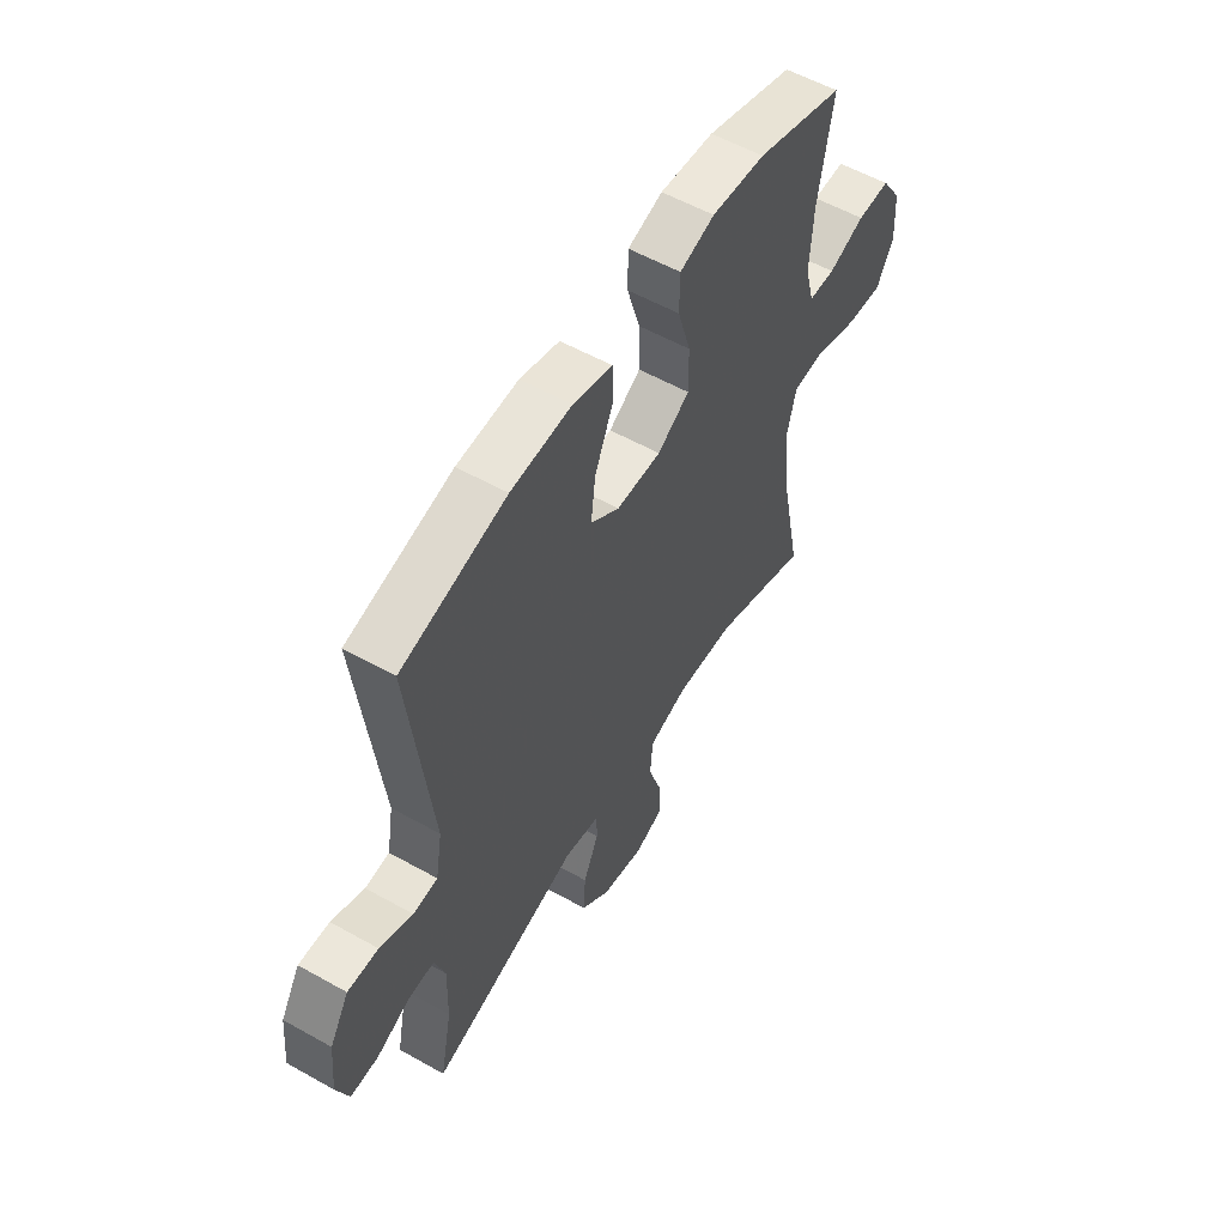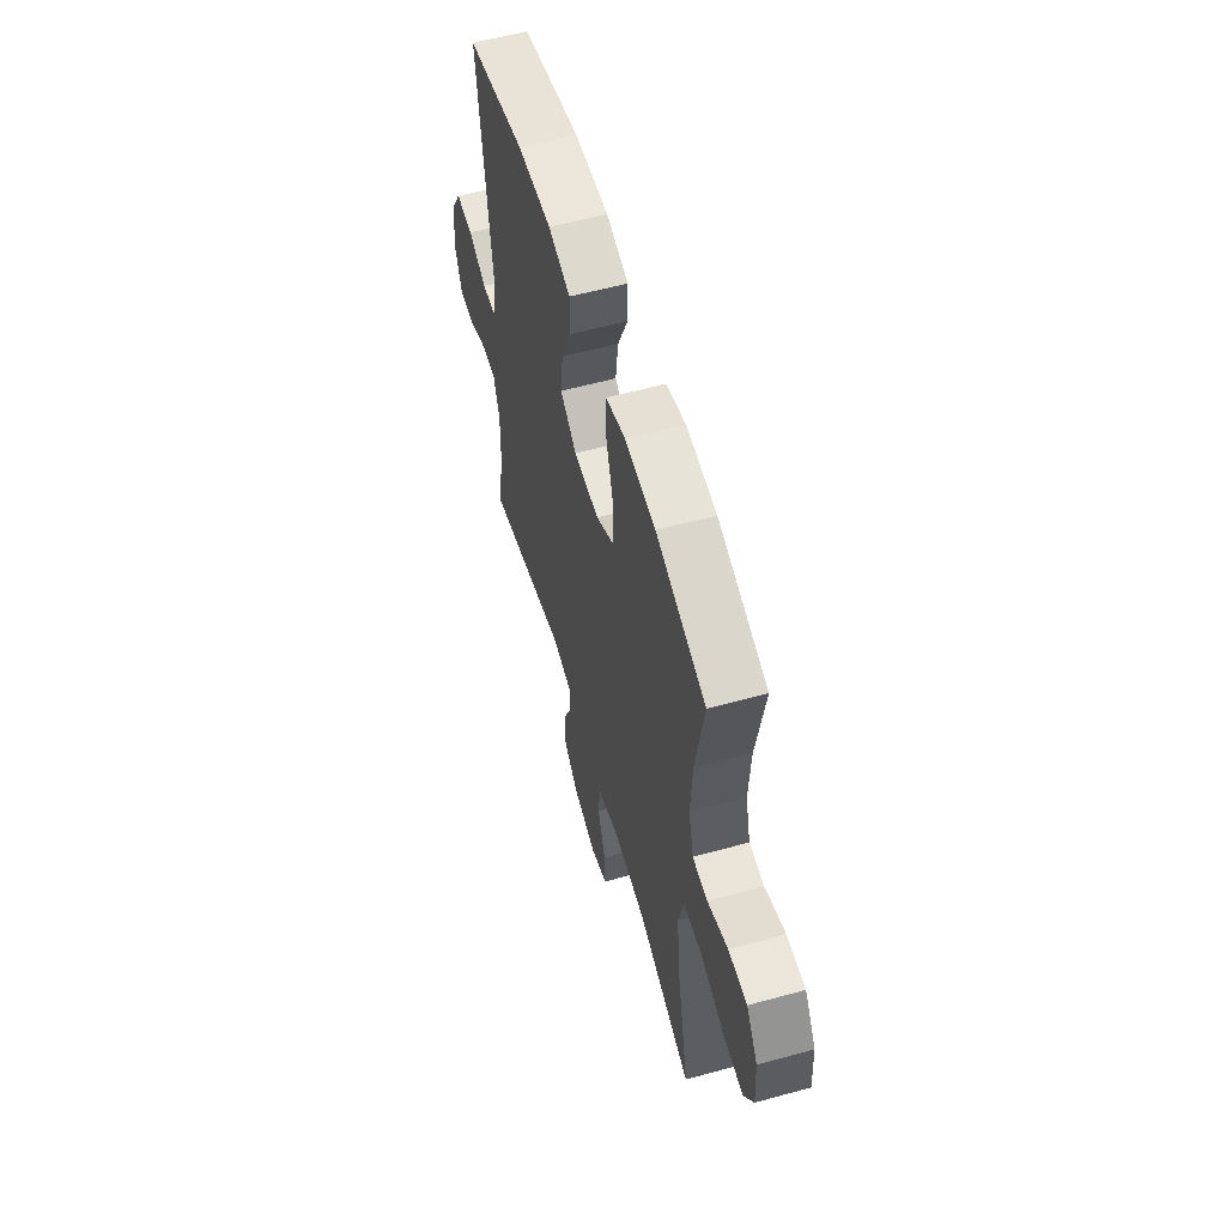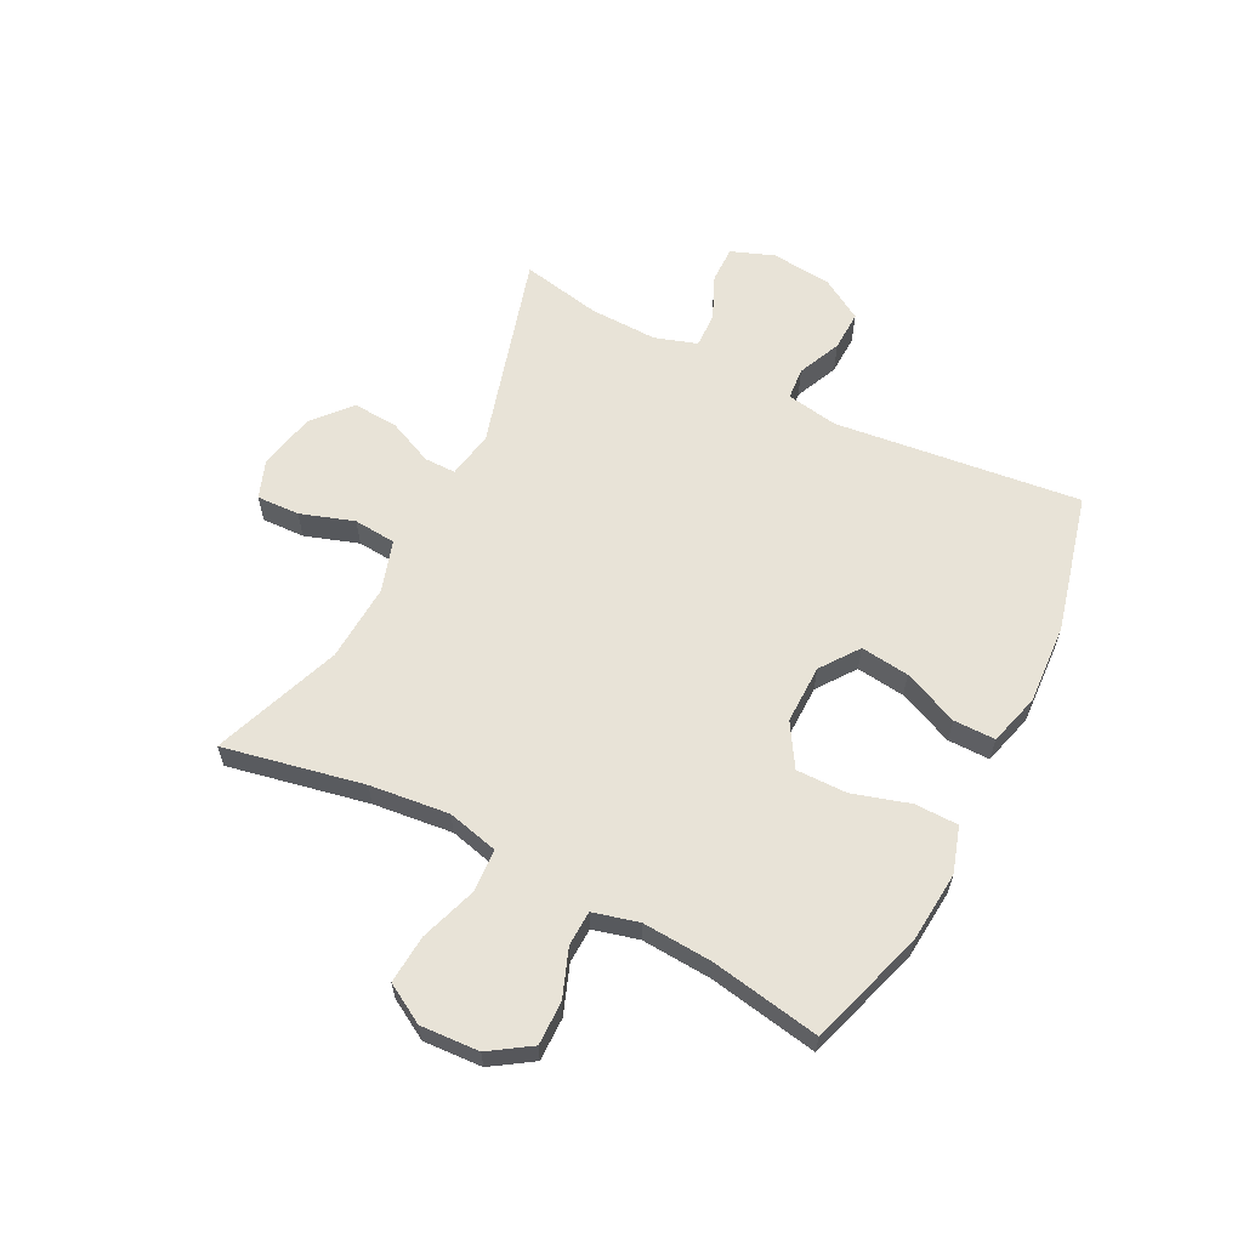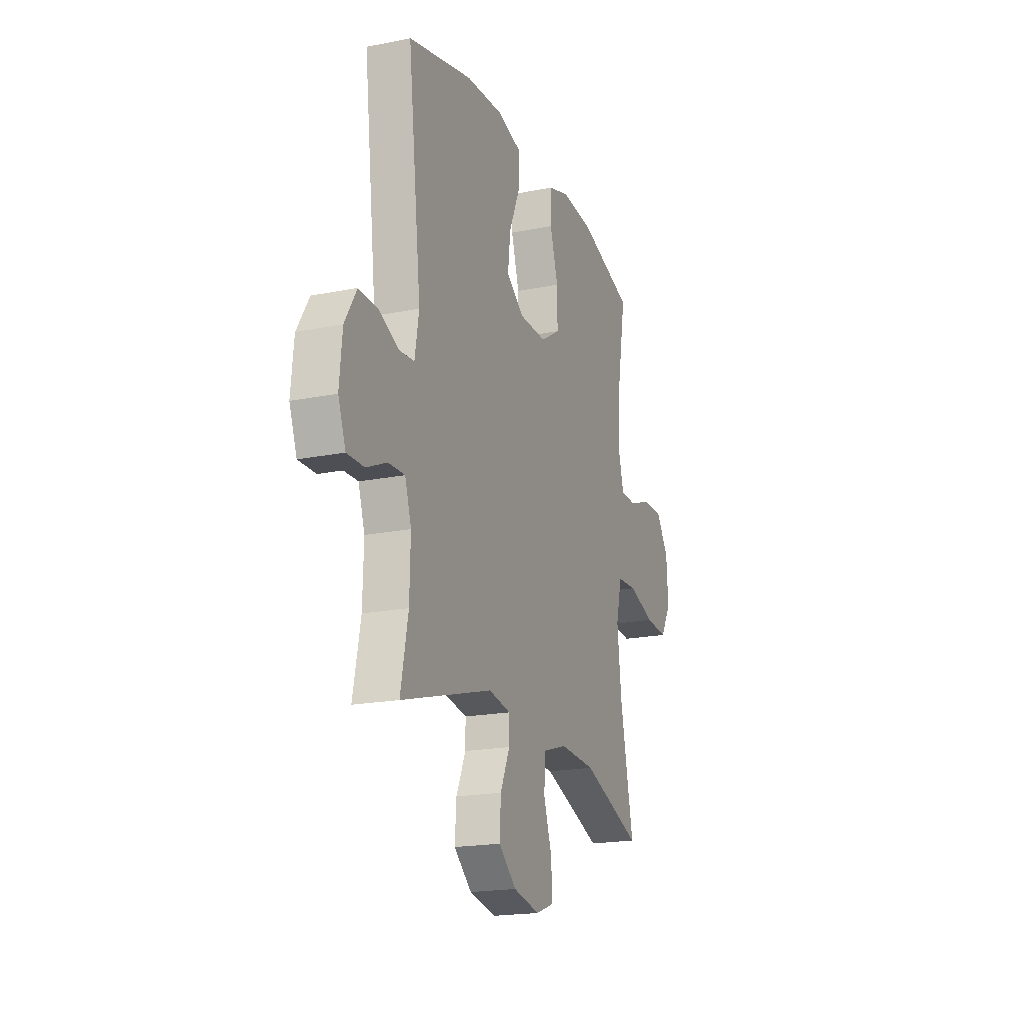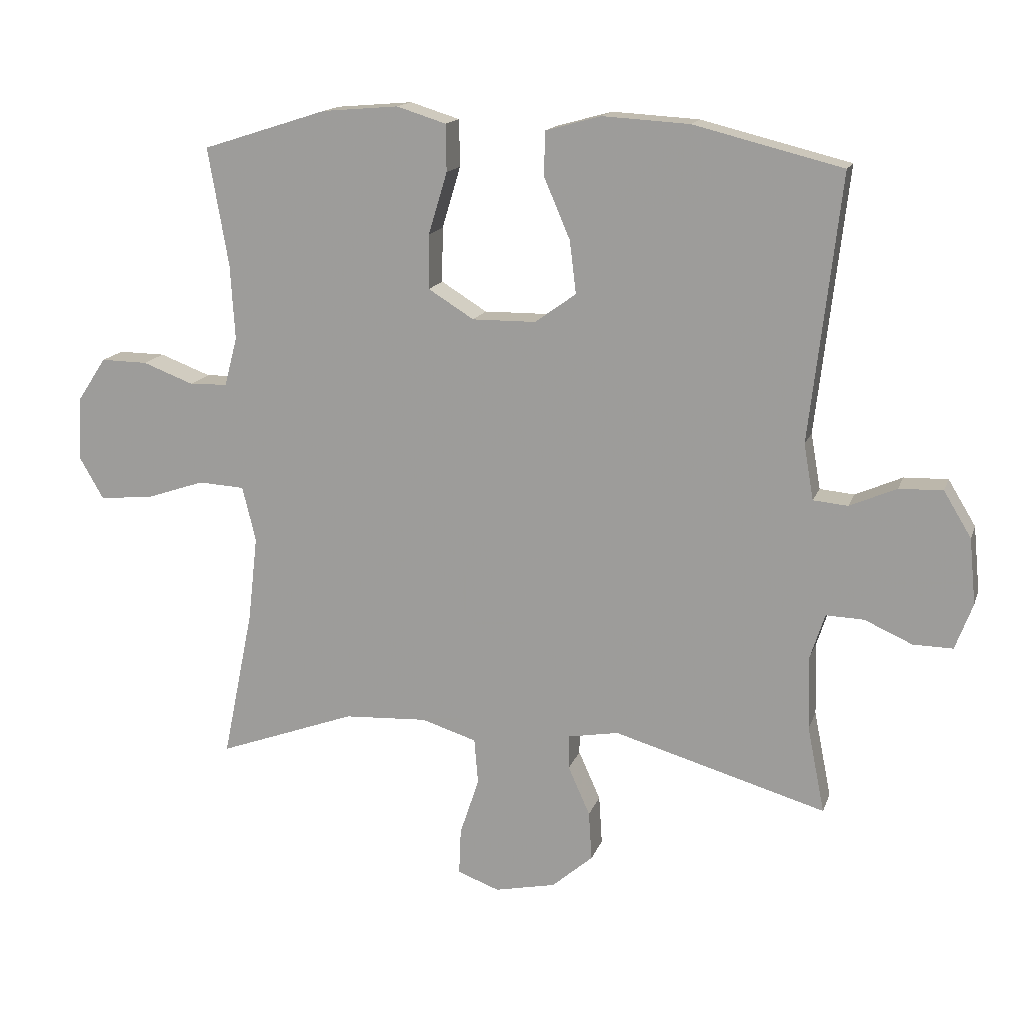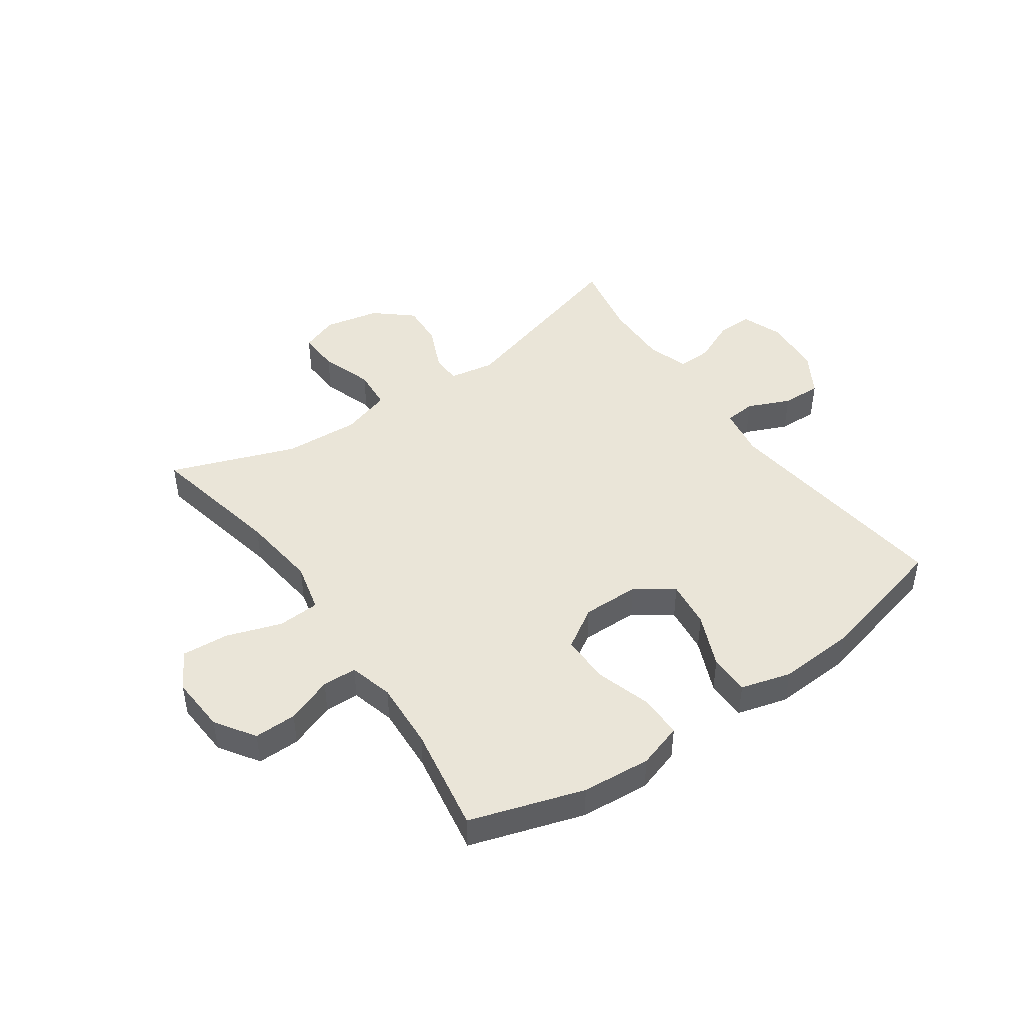
<metadata>
{"format":"obj","ext":"obj","renderer":"f3d","projection":"perspective","resolution":1024,"background":"white","views":[{"elev":56.0,"azim":120.5,"up":"+Z"},{"elev":57.7,"azim":-105.9,"up":"+Z"},{"elev":61.5,"azim":-62.9,"up":"+Y"},{"elev":-19.3,"azim":110.7,"up":"+Z"},{"elev":15.2,"azim":15.7,"up":"+Z"},{"elev":45.4,"azim":-35.1,"up":"+Y"}]}
</metadata>
<code>
v -0.5 0.07 0.5
v -0.305 0.07 0.562
v -0.186 0.07 0.572
v -0.109 0.07 0.548
v -0.108 0.07 0.475
v -0.137 0.07 0.379
v -0.138 0.07 0.294
v -0.067 0.07 0.25
v 0.032 0.07 0.251
v 0.096 0.07 0.297
v 0.086 0.07 0.379
v 0.046 0.07 0.472
v 0.046 0.07 0.542
v 0.133 0.07 0.566
v 0.268 0.07 0.558
v 0.5 0.07 0.5
v 0.452 0.07 0.087
v 0.467 0.07 0
v 0.521 0.07 -0.005
v 0.594 0.07 0.027
v 0.662 0.07 0.029
v 0.705 0.07 -0.042
v 0.715 0.07 -0.144
v 0.688 0.07 -0.216
v 0.626 0.07 -0.215
v 0.552 0.07 -0.182
v 0.493 0.07 -0.18
v 0.47 0.07 -0.251
v 0.473 0.07 -0.365
v 0.5 0.07 -0.5
v 0.169 0.07 -0.404
v 0.09 0.07 -0.418
v 0.09 0.07 -0.471
v 0.124 0.07 -0.547
v 0.129 0.07 -0.623
v 0.065 0.07 -0.678
v -0.03 0.07 -0.698
v -0.095 0.07 -0.674
v -0.092 0.07 -0.602
v -0.062 0.07 -0.512
v -0.068 0.07 -0.441
v -0.154 0.07 -0.414
v -0.284 0.07 -0.421
v -0.5 0.07 -0.5
v -0.452 0.07 -0.265
v -0.437 0.07 -0.132
v -0.458 0.07 -0.046
v -0.53 0.07 -0.042
v -0.625 0.07 -0.074
v -0.706 0.07 -0.08
v -0.744 0.07 -0.014
v -0.738 0.07 0.084
v -0.693 0.07 0.152
v -0.62 0.07 0.151
v -0.54 0.07 0.121
v -0.481 0.07 0.123
v -0.461 0.07 0.199
v -0.468 0.07 0.316
v -0.5 0 0.5
v -0.305 0 0.562
v -0.186 0 0.572
v -0.109 0 0.548
v -0.108 0 0.475
v -0.137 0 0.379
v -0.138 0 0.294
v -0.067 0 0.25
v 0.032 0 0.251
v 0.096 0 0.297
v 0.086 0 0.379
v 0.046 0 0.472
v 0.046 0 0.542
v 0.133 0 0.566
v 0.268 0 0.558
v 0.5 0 0.5
v 0.452 0 0.087
v 0.467 0 0
v 0.521 0 -0.005
v 0.594 0 0.027
v 0.662 0 0.029
v 0.705 0 -0.042
v 0.715 0 -0.144
v 0.688 0 -0.216
v 0.626 0 -0.215
v 0.552 0 -0.182
v 0.493 0 -0.18
v 0.47 0 -0.251
v 0.473 0 -0.365
v 0.5 0 -0.5
v 0.169 0 -0.404
v 0.09 0 -0.418
v 0.09 0 -0.471
v 0.124 0 -0.547
v 0.129 0 -0.623
v 0.065 0 -0.678
v -0.03 0 -0.698
v -0.095 0 -0.674
v -0.092 0 -0.602
v -0.062 0 -0.512
v -0.068 0 -0.441
v -0.154 0 -0.414
v -0.284 0 -0.421
v -0.5 0 -0.5
v -0.452 0 -0.265
v -0.437 0 -0.132
v -0.458 0 -0.046
v -0.53 0 -0.042
v -0.625 0 -0.074
v -0.706 0 -0.08
v -0.744 0 -0.014
v -0.738 0 0.084
v -0.693 0 0.152
v -0.62 0 0.151
v -0.54 0 0.121
v -0.481 0 0.123
v -0.461 0 0.199
v -0.468 0 0.316
f 52 53 54 55
f 52 55 56
f 51 52 56
f 48 49 50 51
f 47 48 51 56
f 46 47 56 57
f 43 44 45
f 42 43 45 46
f 41 42 46 57
f 37 38 39 40
f 37 40 41
f 36 37 41
f 33 34 35 36
f 32 33 36 41
f 31 32 41 57
f 29 30 31 57
f 23 24 25 26
f 23 26 27
f 22 23 27
f 19 20 21 22
f 18 19 22 27
f 17 18 27 28
f 15 16 17
f 11 12 13 14
f 10 11 14 15
f 3 4 5 6
f 3 6 7
f 58 1 2 3
f 58 3 7
f 57 58 7 8
f 29 57 8 9
f 28 29 9 10
f 10 15 17 28
f 113 112 111 110
f 114 113 110
f 114 110 109
f 109 108 107 106
f 114 109 106 105
f 115 114 105 104
f 103 102 101
f 104 103 101 100
f 115 104 100 99
f 98 97 96 95
f 99 98 95
f 99 95 94
f 94 93 92 91
f 99 94 91 90
f 115 99 90 89
f 115 89 88 87
f 84 83 82 81
f 85 84 81
f 85 81 80
f 80 79 78 77
f 85 80 77 76
f 86 85 76 75
f 75 74 73
f 72 71 70 69
f 73 72 69 68
f 64 63 62 61
f 65 64 61
f 61 60 59 116
f 65 61 116
f 66 65 116 115
f 67 66 115 87
f 68 67 87 86
f 86 75 73 68
f 1 59 60 2
f 2 60 61 3
f 3 61 62 4
f 4 62 63 5
f 5 63 64 6
f 6 64 65 7
f 7 65 66 8
f 8 66 67 9
f 9 67 68 10
f 10 68 69 11
f 11 69 70 12
f 12 70 71 13
f 13 71 72 14
f 14 72 73 15
f 15 73 74 16
f 16 74 75 17
f 17 75 76 18
f 18 76 77 19
f 19 77 78 20
f 20 78 79 21
f 21 79 80 22
f 22 80 81 23
f 23 81 82 24
f 24 82 83 25
f 25 83 84 26
f 26 84 85 27
f 27 85 86 28
f 28 86 87 29
f 29 87 88 30
f 30 88 89 31
f 31 89 90 32
f 32 90 91 33
f 33 91 92 34
f 34 92 93 35
f 35 93 94 36
f 36 94 95 37
f 37 95 96 38
f 38 96 97 39
f 39 97 98 40
f 40 98 99 41
f 41 99 100 42
f 42 100 101 43
f 43 101 102 44
f 44 102 103 45
f 45 103 104 46
f 46 104 105 47
f 47 105 106 48
f 48 106 107 49
f 49 107 108 50
f 50 108 109 51
f 51 109 110 52
f 52 110 111 53
f 53 111 112 54
f 54 112 113 55
f 55 113 114 56
f 56 114 115 57
f 57 115 116 58
f 58 116 59 1

</code>
